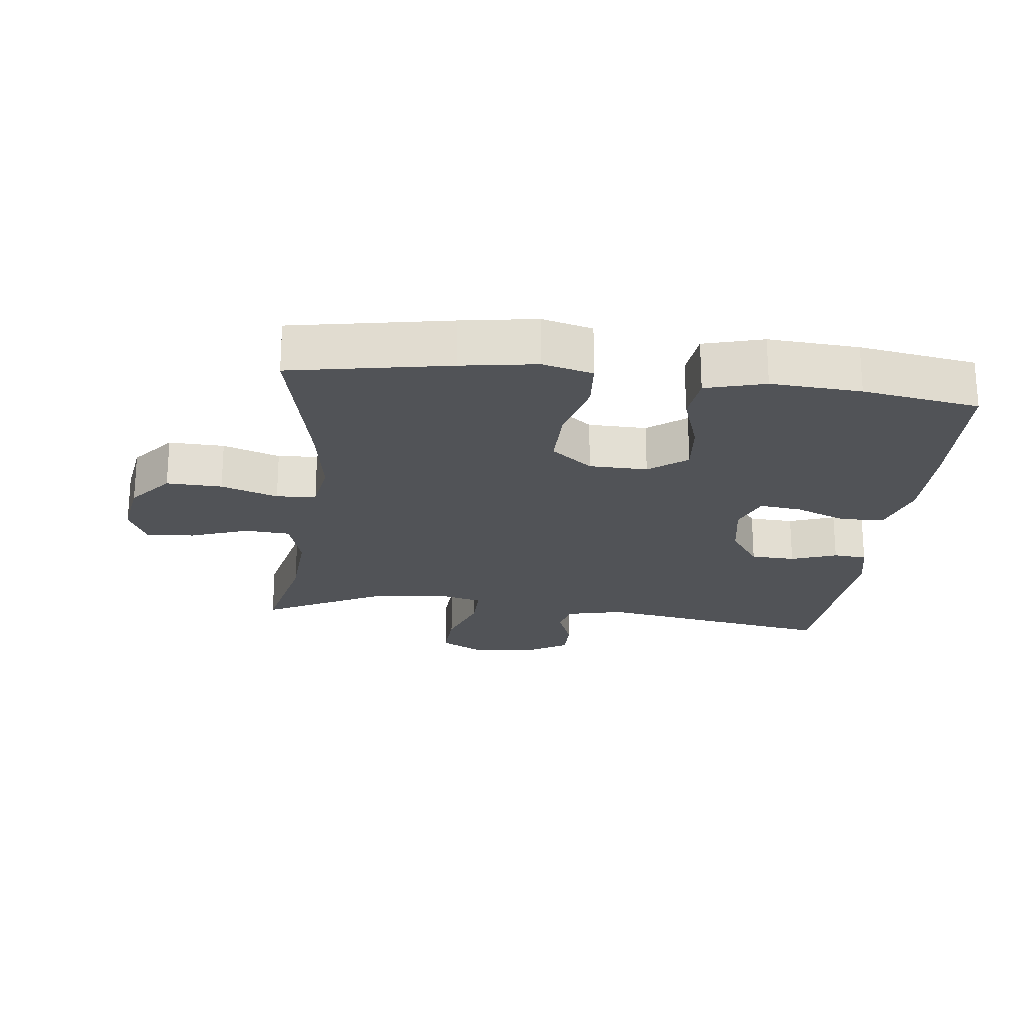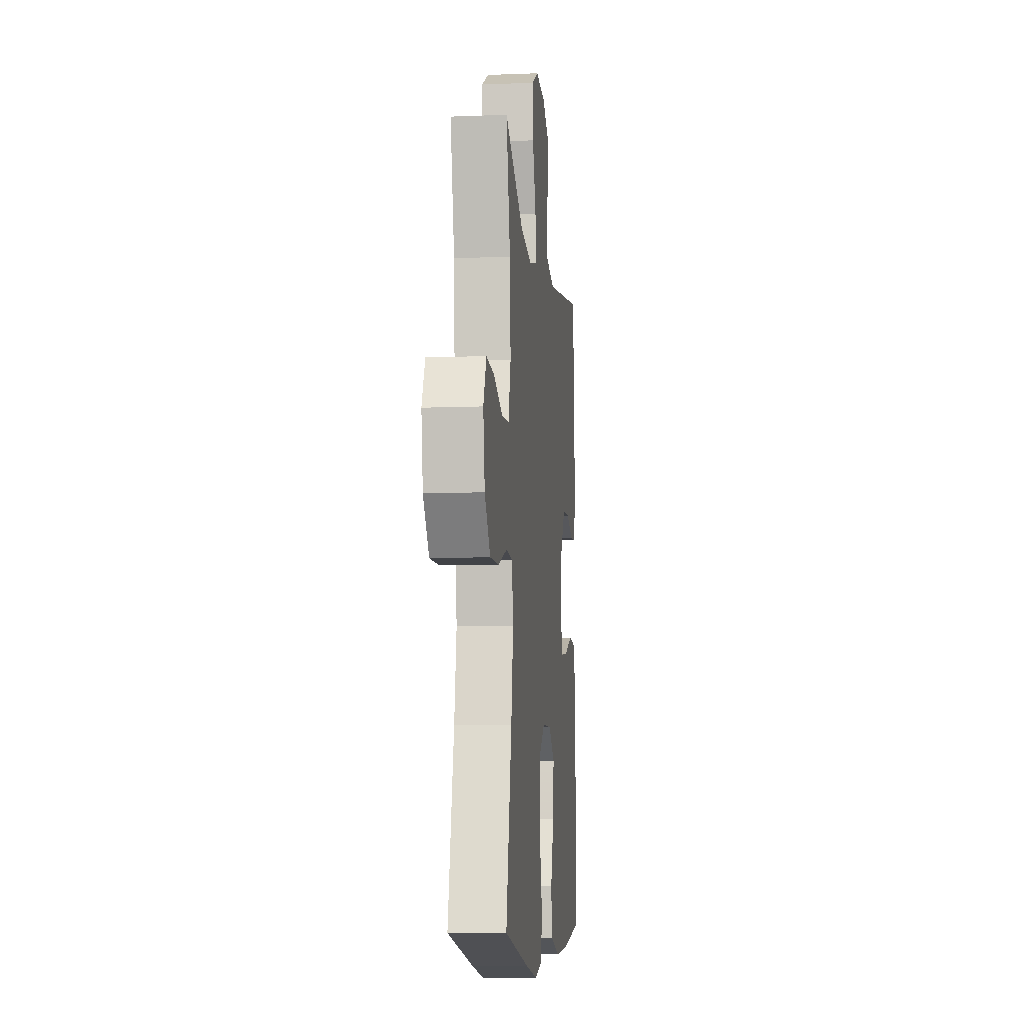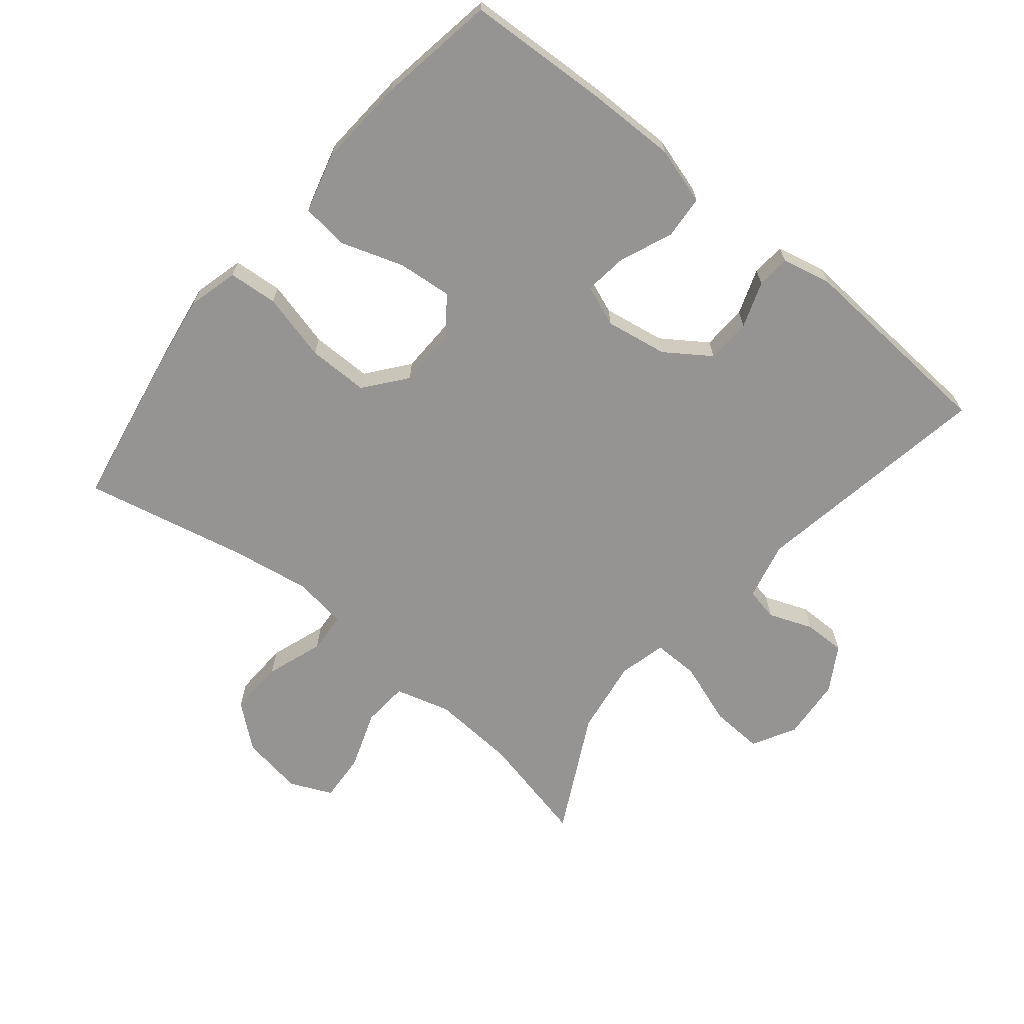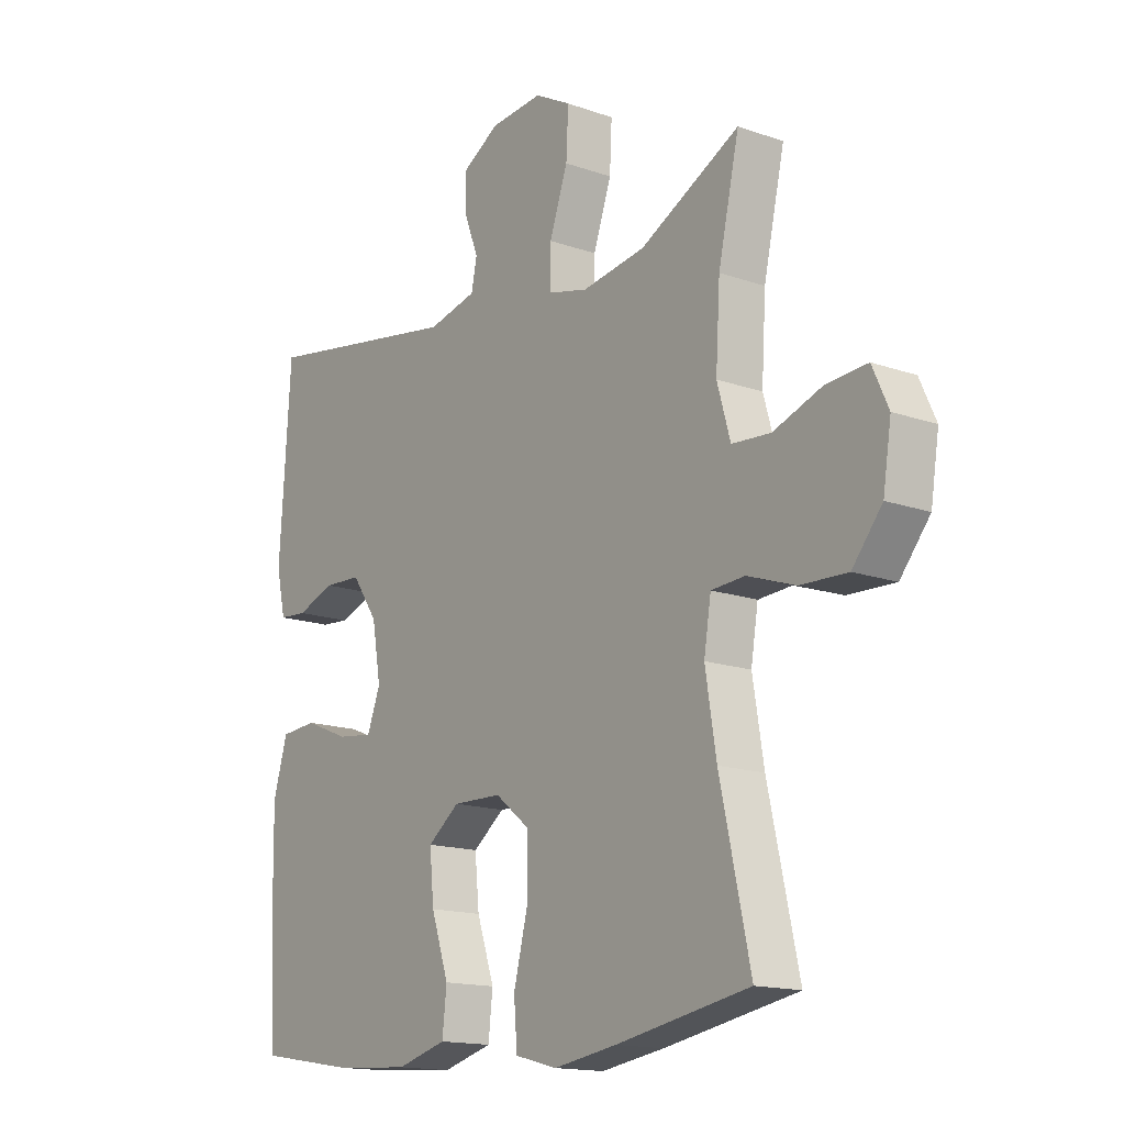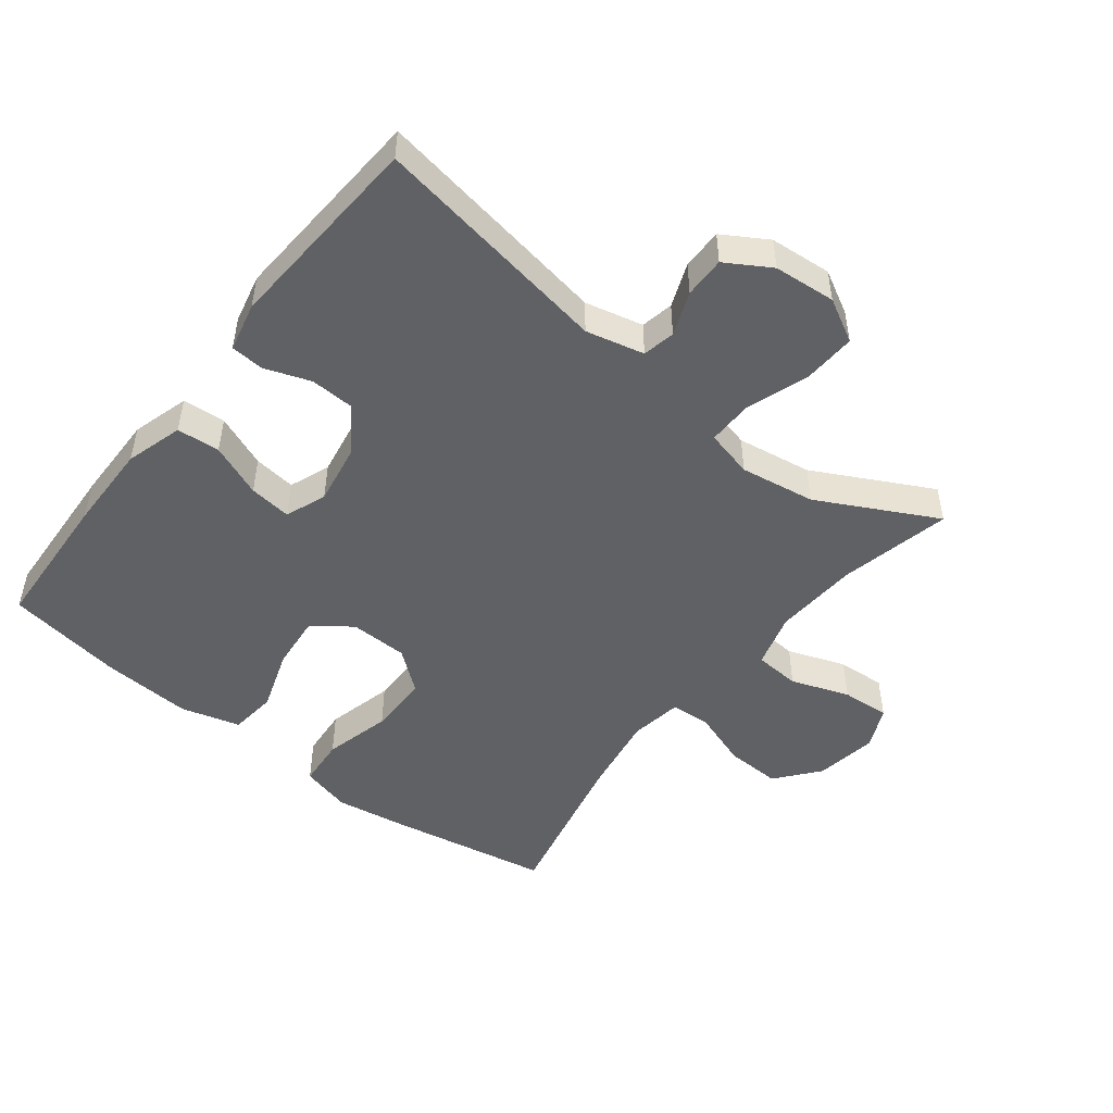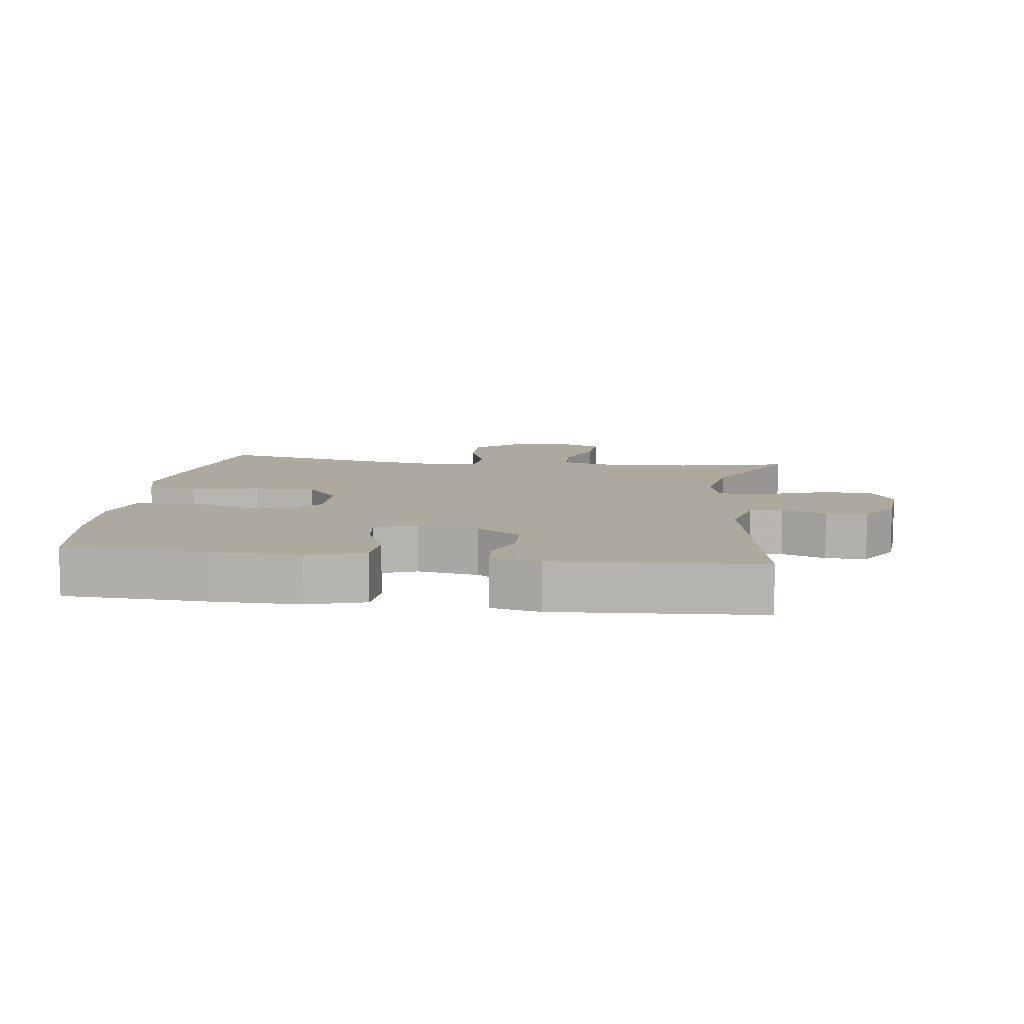
<metadata>
{"format":"obj","ext":"obj","renderer":"f3d","projection":"perspective","resolution":1024,"background":"white","views":[{"elev":-22.2,"azim":173.3,"up":"+Y"},{"elev":-8.9,"azim":96.1,"up":"+Z"},{"elev":-67.1,"azim":-129.5,"up":"+Y"},{"elev":-15.4,"azim":53.3,"up":"+Z"},{"elev":-49.1,"azim":-38.0,"up":"+Y"},{"elev":9.1,"azim":-82.5,"up":"+Y"}]}
</metadata>
<code>
v 0.5 0.07 -0.5
v 0.258 0.07 -0.544
v 0.143 0.07 -0.562
v 0.066 0.07 -0.542
v 0.06 0.07 -0.467
v 0.086 0.07 -0.364
v 0.086 0.07 -0.271
v 0.023 0.07 -0.221
v -0.066 0.07 -0.219
v -0.124 0.07 -0.263
v -0.116 0.07 -0.346
v -0.084 0.07 -0.441
v -0.092 0.07 -0.513
v -0.183 0.07 -0.538
v -0.321 0.07 -0.529
v -0.5 0.07 -0.5
v -0.511 0.07 -0.282
v -0.513 0.07 -0.147
v -0.487 0.07 -0.059
v -0.421 0.07 -0.054
v -0.34 0.07 -0.087
v -0.275 0.07 -0.095
v -0.251 0.07 -0.032
v -0.267 0.07 0.062
v -0.314 0.07 0.13
v -0.382 0.07 0.133
v -0.452 0.07 0.108
v -0.503 0.07 0.112
v -0.52 0.07 0.187
v -0.5 0.07 0.5
v -0.132 0.07 0.438
v -0.043 0.07 0.459
v -0.033 0.07 0.509
v -0.059 0.07 0.576
v -0.06 0.07 0.639
v 0.008 0.07 0.68
v 0.103 0.07 0.688
v 0.169 0.07 0.652
v 0.165 0.07 0.571
v 0.132 0.07 0.476
v 0.131 0.07 0.406
v 0.204 0.07 0.388
v 0.319 0.07 0.406
v 0.5 0.07 0.5
v 0.462 0.07 0.329
v 0.454 0.07 0.2
v 0.478 0.07 0.116
v 0.548 0.07 0.111
v 0.637 0.07 0.143
v 0.711 0.07 0.148
v 0.74 0.07 0.084
v 0.725 0.07 -0.011
v 0.671 0.07 -0.077
v 0.586 0.07 -0.074
v 0.499 0.07 -0.044
v 0.438 0.07 -0.048
v 0.425 0.07 -0.128
v 0.445 0.07 -0.251
v 0.5 0 -0.5
v 0.258 0 -0.544
v 0.143 0 -0.562
v 0.066 0 -0.542
v 0.06 0 -0.467
v 0.086 0 -0.364
v 0.086 0 -0.271
v 0.023 0 -0.221
v -0.066 0 -0.219
v -0.124 0 -0.263
v -0.116 0 -0.346
v -0.084 0 -0.441
v -0.092 0 -0.513
v -0.183 0 -0.538
v -0.321 0 -0.529
v -0.5 0 -0.5
v -0.511 0 -0.282
v -0.513 0 -0.147
v -0.487 0 -0.059
v -0.421 0 -0.054
v -0.34 0 -0.087
v -0.275 0 -0.095
v -0.251 0 -0.032
v -0.267 0 0.062
v -0.314 0 0.13
v -0.382 0 0.133
v -0.452 0 0.108
v -0.503 0 0.112
v -0.52 0 0.187
v -0.5 0 0.5
v -0.132 0 0.438
v -0.043 0 0.459
v -0.033 0 0.509
v -0.059 0 0.576
v -0.06 0 0.639
v 0.008 0 0.68
v 0.103 0 0.688
v 0.169 0 0.652
v 0.165 0 0.571
v 0.132 0 0.476
v 0.131 0 0.406
v 0.204 0 0.388
v 0.319 0 0.406
v 0.5 0 0.5
v 0.462 0 0.329
v 0.454 0 0.2
v 0.478 0 0.116
v 0.548 0 0.111
v 0.637 0 0.143
v 0.711 0 0.148
v 0.74 0 0.084
v 0.725 0 -0.011
v 0.671 0 -0.077
v 0.586 0 -0.074
v 0.499 0 -0.044
v 0.438 0 -0.048
v 0.425 0 -0.128
v 0.445 0 -0.251
f 53 54 55
f 52 53 55
f 51 52 55
f 50 51 55
f 49 50 55
f 48 49 55
f 47 48 55 56
f 46 47 56
f 45 46 56 57
f 43 44 45
f 42 43 45 57
f 38 39 40
f 37 38 40
f 36 37 40
f 35 36 40
f 34 35 40
f 33 34 40
f 32 33 40 41
f 31 32 41
f 29 30 31
f 28 29 31
f 27 28 31
f 26 27 31
f 31 41 42
f 26 31 42
f 25 26 42
f 19 20 21
f 18 19 21
f 17 18 21
f 16 17 21
f 15 16 21
f 14 15 21
f 13 14 21
f 12 13 21
f 11 12 21
f 10 11 21 22
f 9 10 22 23
f 4 5 6
f 3 4 6
f 2 3 6
f 1 2 6
f 58 1 6
f 58 6 7
f 58 7 8
f 57 58 8
f 42 57 8
f 25 42 8
f 24 25 8
f 8 9 23 24
f 113 112 111
f 113 111 110
f 113 110 109
f 113 109 108
f 113 108 107
f 113 107 106
f 114 113 106 105
f 114 105 104
f 115 114 104 103
f 103 102 101
f 115 103 101 100
f 98 97 96
f 98 96 95
f 98 95 94
f 98 94 93
f 98 93 92
f 98 92 91
f 99 98 91 90
f 99 90 89
f 89 88 87
f 89 87 86
f 89 86 85
f 89 85 84
f 100 99 89
f 100 89 84
f 100 84 83
f 79 78 77
f 79 77 76
f 79 76 75
f 79 75 74
f 79 74 73
f 79 73 72
f 79 72 71
f 79 71 70
f 79 70 69
f 80 79 69 68
f 81 80 68 67
f 64 63 62
f 64 62 61
f 64 61 60
f 64 60 59
f 64 59 116
f 65 64 116
f 66 65 116
f 66 116 115
f 66 115 100
f 66 100 83
f 66 83 82
f 82 81 67 66
f 1 59 60 2
f 2 60 61 3
f 3 61 62 4
f 4 62 63 5
f 5 63 64 6
f 6 64 65 7
f 7 65 66 8
f 8 66 67 9
f 9 67 68 10
f 10 68 69 11
f 11 69 70 12
f 12 70 71 13
f 13 71 72 14
f 14 72 73 15
f 15 73 74 16
f 16 74 75 17
f 17 75 76 18
f 18 76 77 19
f 19 77 78 20
f 20 78 79 21
f 21 79 80 22
f 22 80 81 23
f 23 81 82 24
f 24 82 83 25
f 25 83 84 26
f 26 84 85 27
f 27 85 86 28
f 28 86 87 29
f 29 87 88 30
f 30 88 89 31
f 31 89 90 32
f 32 90 91 33
f 33 91 92 34
f 34 92 93 35
f 35 93 94 36
f 36 94 95 37
f 37 95 96 38
f 38 96 97 39
f 39 97 98 40
f 40 98 99 41
f 41 99 100 42
f 42 100 101 43
f 43 101 102 44
f 44 102 103 45
f 45 103 104 46
f 46 104 105 47
f 47 105 106 48
f 48 106 107 49
f 49 107 108 50
f 50 108 109 51
f 51 109 110 52
f 52 110 111 53
f 53 111 112 54
f 54 112 113 55
f 55 113 114 56
f 56 114 115 57
f 57 115 116 58
f 58 116 59 1

</code>
